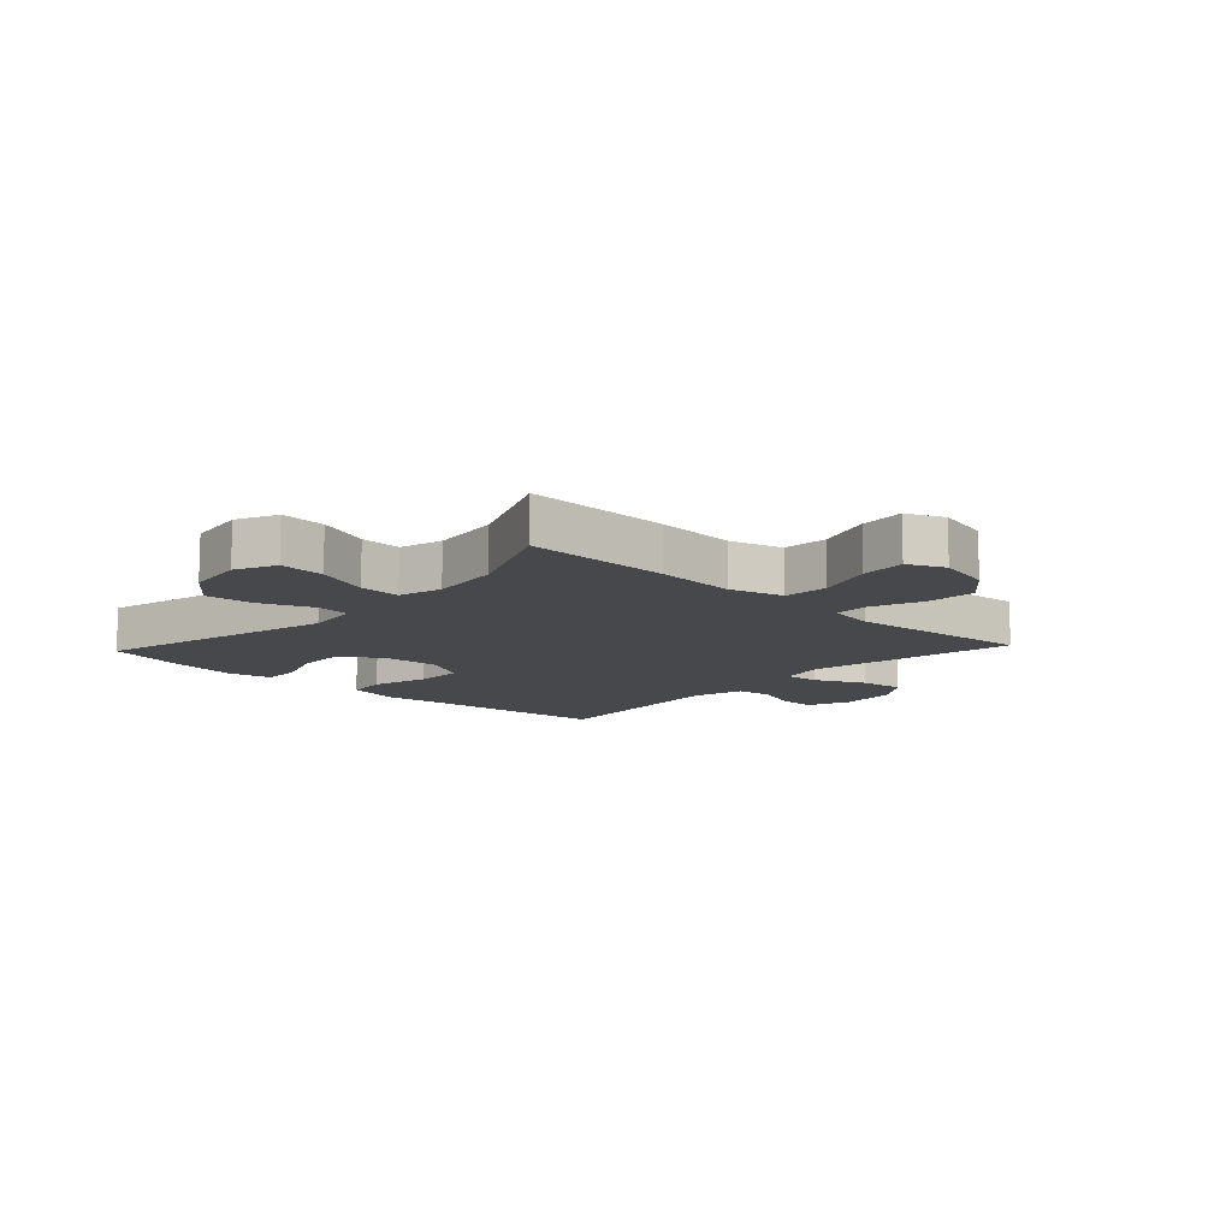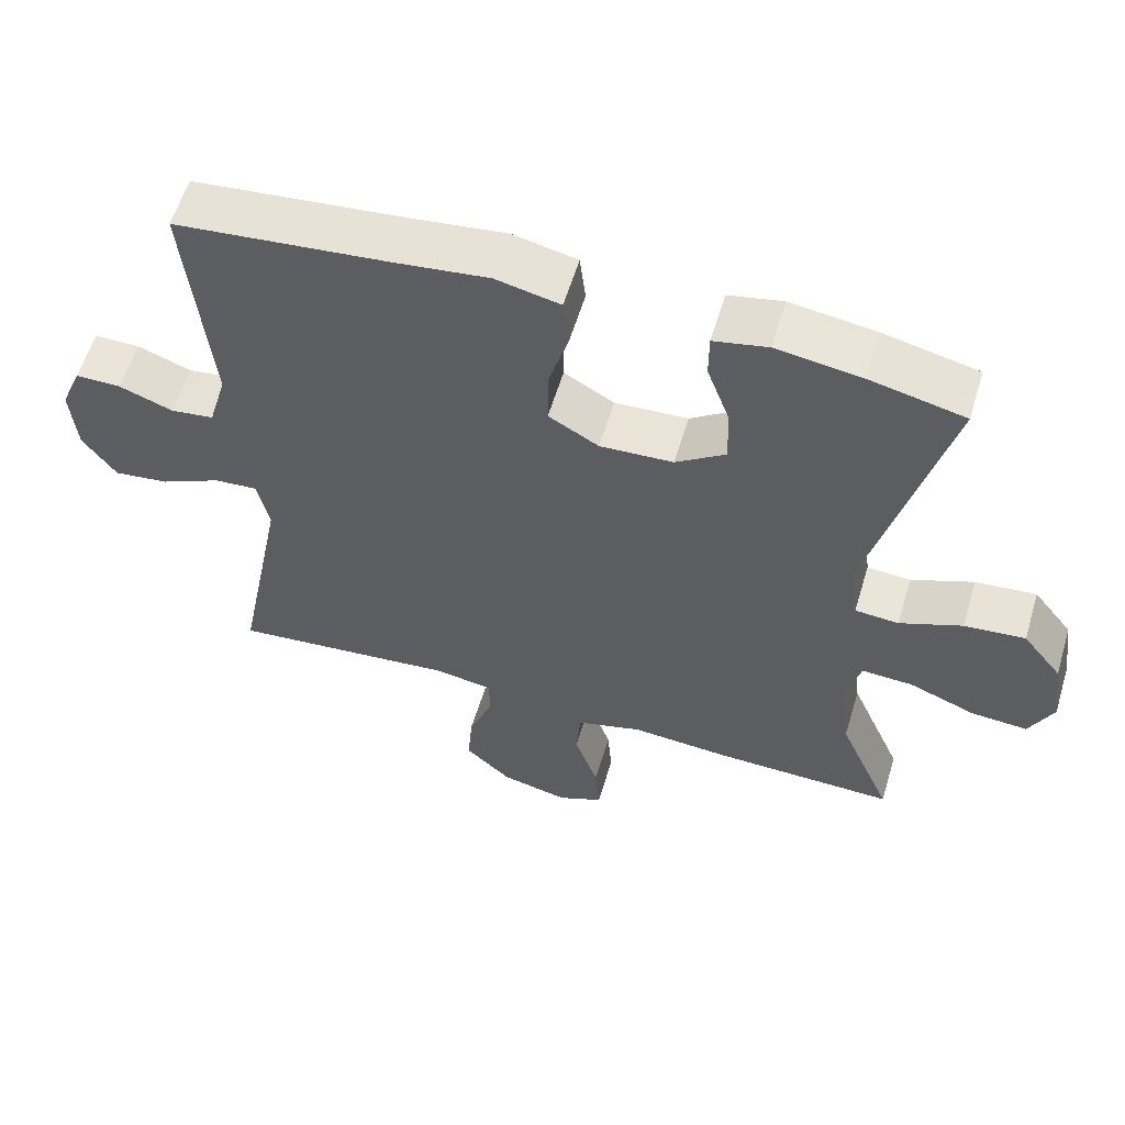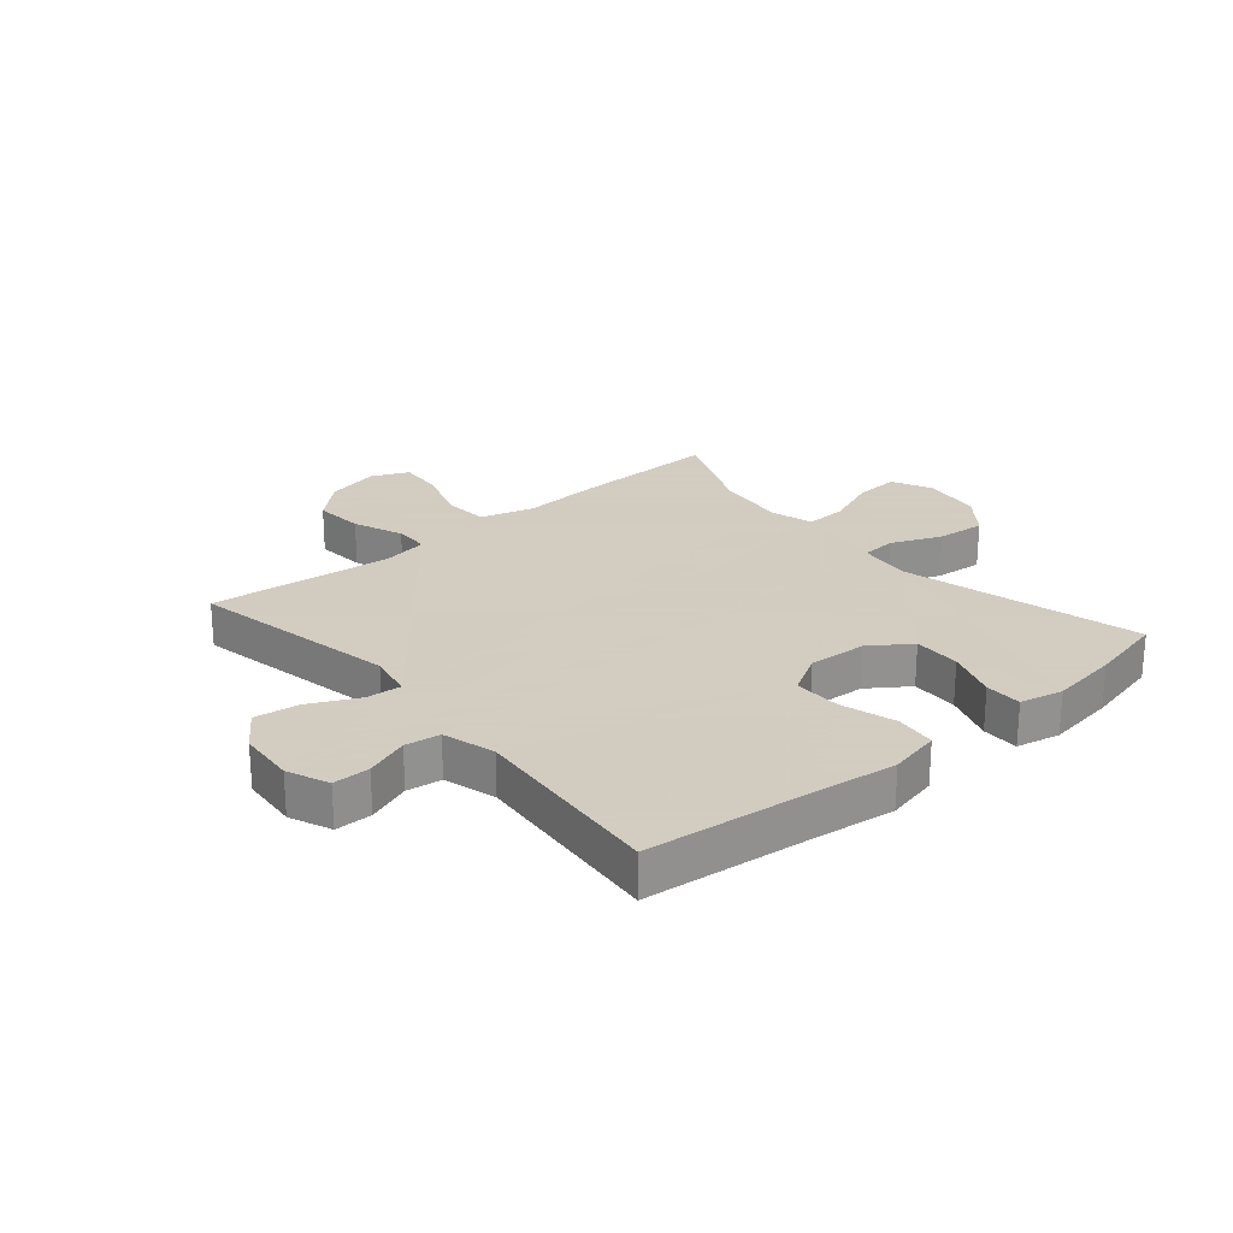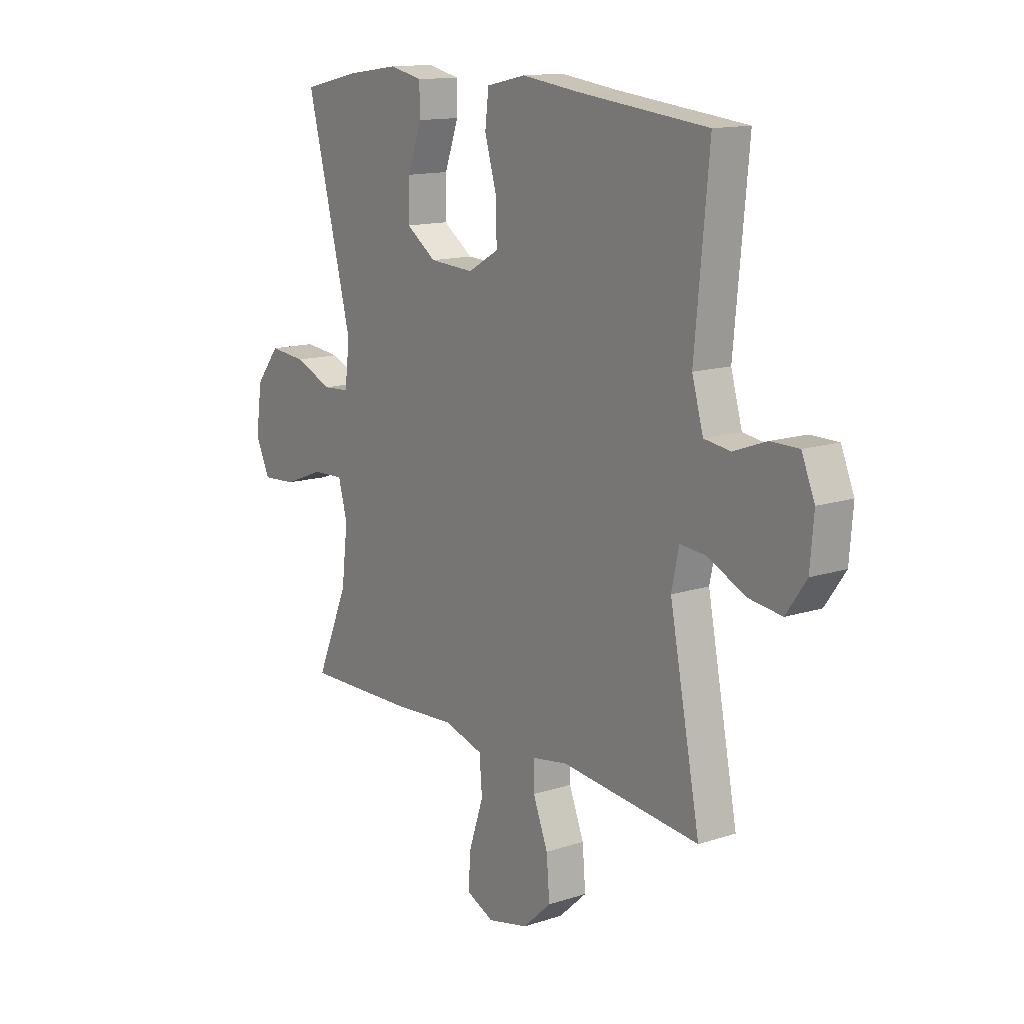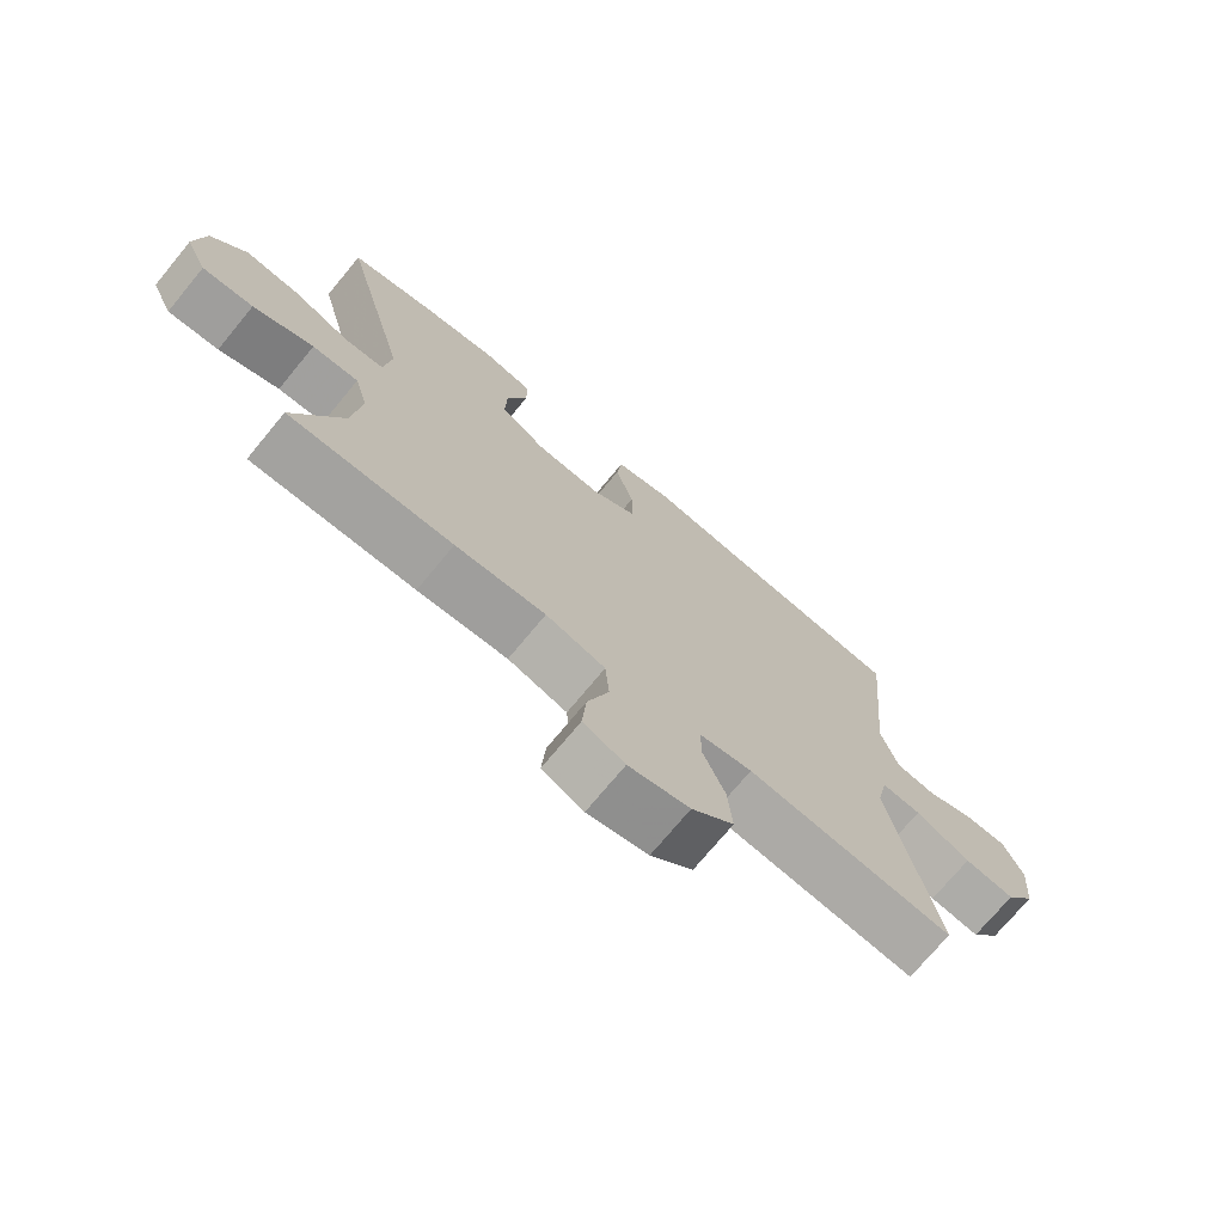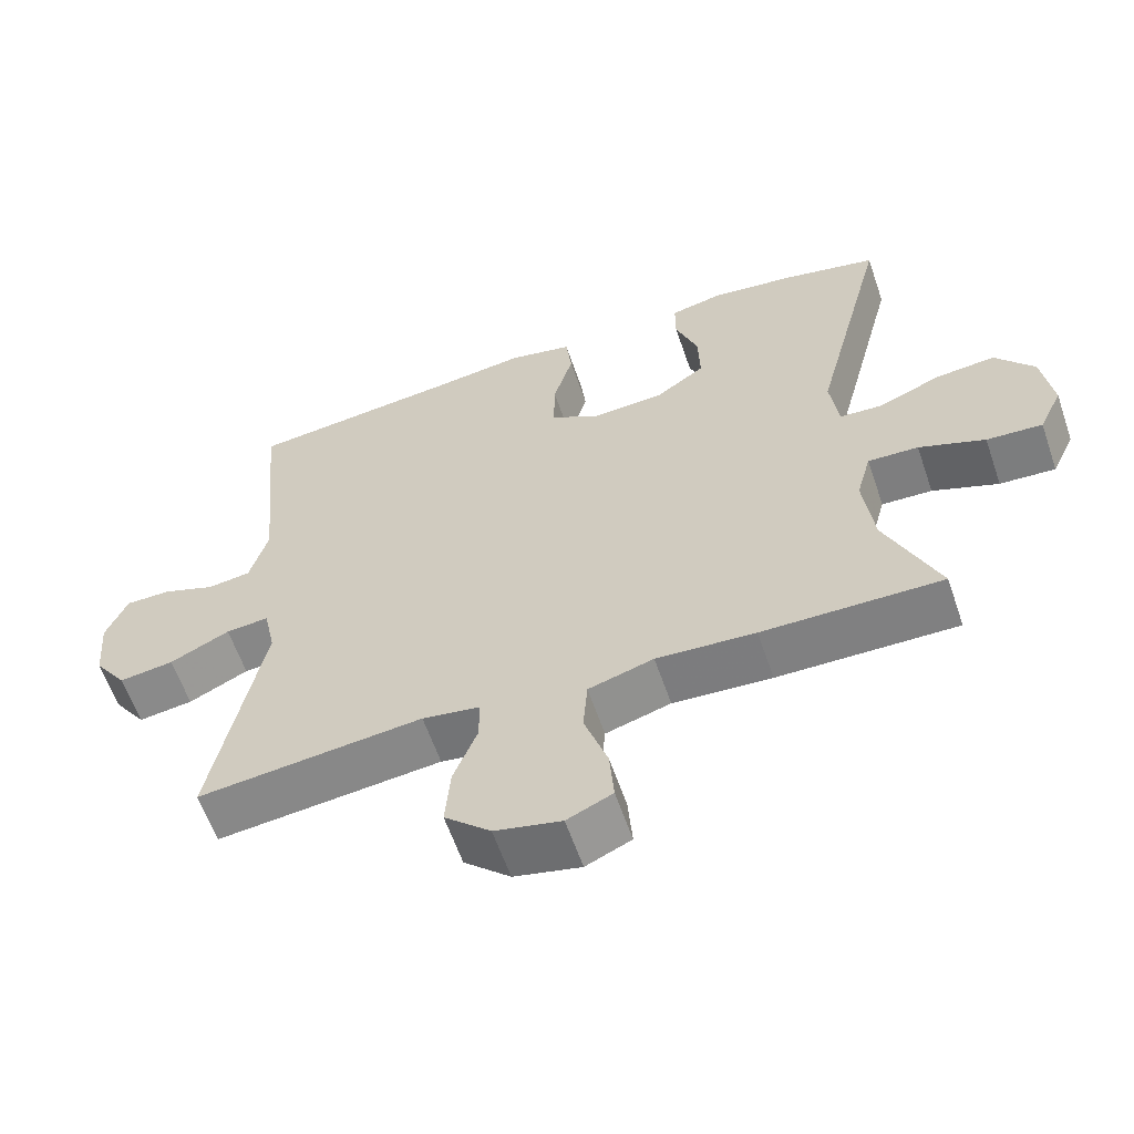
<metadata>
{"format":"obj","ext":"obj","renderer":"f3d","projection":"perspective","resolution":1024,"background":"white","views":[{"elev":-11.6,"azim":137.0,"up":"+Y"},{"elev":58.7,"azim":16.8,"up":"+Z"},{"elev":24.3,"azim":-40.4,"up":"+Y"},{"elev":13.6,"azim":-126.2,"up":"+Z"},{"elev":-73.1,"azim":140.4,"up":"+Z"},{"elev":-60.6,"azim":18.9,"up":"+Z"}]}
</metadata>
<code>
v 0.5 0.07 0.5
v 0.398 0.07 0.1
v 0.409 0.07 0.011
v 0.468 0.07 0.007
v 0.552 0.07 0.042
v 0.634 0.07 0.05
v 0.687 0.07 -0.017
v 0.701 0.07 -0.116
v 0.669 0.07 -0.184
v 0.593 0.07 -0.179
v 0.503 0.07 -0.144
v 0.434 0.07 -0.141
v 0.414 0.07 -0.214
v 0.428 0.07 -0.332
v 0.5 0.07 -0.5
v 0.255 0.07 -0.496
v 0.12 0.07 -0.487
v 0.031 0.07 -0.513
v 0.025 0.07 -0.588
v 0.057 0.07 -0.683
v 0.063 0.07 -0.759
v 0.001 0.07 -0.787
v -0.09 0.07 -0.766
v -0.153 0.07 -0.708
v -0.146 0.07 -0.624
v -0.113 0.07 -0.54
v -0.114 0.07 -0.481
v -0.192 0.07 -0.468
v -0.5 0.07 -0.5
v -0.432 0.07 -0.15
v -0.448 0.07 -0.074
v -0.507 0.07 -0.079
v -0.589 0.07 -0.119
v -0.664 0.07 -0.129
v -0.709 0.07 -0.065
v -0.717 0.07 0.032
v -0.688 0.07 0.102
v -0.626 0.07 0.102
v -0.553 0.07 0.075
v -0.494 0.07 0.083
v -0.469 0.07 0.171
v -0.5 0.07 0.5
v -0.215 0.07 0.531
v -0.084 0.07 0.548
v 0.003 0.07 0.529
v 0.011 0.07 0.461
v -0.016 0.07 0.368
v -0.017 0.07 0.288
v 0.051 0.07 0.249
v 0.15 0.07 0.255
v 0.217 0.07 0.302
v 0.215 0.07 0.381
v 0.184 0.07 0.467
v 0.184 0.07 0.529
v 0.257 0.07 0.545
v 0.372 0.07 0.529
v 0.5 0 0.5
v 0.398 0 0.1
v 0.409 0 0.011
v 0.468 0 0.007
v 0.552 0 0.042
v 0.634 0 0.05
v 0.687 0 -0.017
v 0.701 0 -0.116
v 0.669 0 -0.184
v 0.593 0 -0.179
v 0.503 0 -0.144
v 0.434 0 -0.141
v 0.414 0 -0.214
v 0.428 0 -0.332
v 0.5 0 -0.5
v 0.255 0 -0.496
v 0.12 0 -0.487
v 0.031 0 -0.513
v 0.025 0 -0.588
v 0.057 0 -0.683
v 0.063 0 -0.759
v 0.001 0 -0.787
v -0.09 0 -0.766
v -0.153 0 -0.708
v -0.146 0 -0.624
v -0.113 0 -0.54
v -0.114 0 -0.481
v -0.192 0 -0.468
v -0.5 0 -0.5
v -0.432 0 -0.15
v -0.448 0 -0.074
v -0.507 0 -0.079
v -0.589 0 -0.119
v -0.664 0 -0.129
v -0.709 0 -0.065
v -0.717 0 0.032
v -0.688 0 0.102
v -0.626 0 0.102
v -0.553 0 0.075
v -0.494 0 0.083
v -0.469 0 0.171
v -0.5 0 0.5
v -0.215 0 0.531
v -0.084 0 0.548
v 0.003 0 0.529
v 0.011 0 0.461
v -0.016 0 0.368
v -0.017 0 0.288
v 0.051 0 0.249
v 0.15 0 0.255
v 0.217 0 0.302
v 0.215 0 0.381
v 0.184 0 0.467
v 0.184 0 0.529
v 0.257 0 0.545
v 0.372 0 0.529
f 55 56 1 2
f 52 53 54 55
f 51 52 55 2
f 50 51 2 3
f 49 50 3
f 48 49 3
f 44 45 46 47
f 43 44 47 48
f 41 42 43 48
f 40 41 48 3
f 36 37 38 39
f 36 39 40 3
f 32 33 34 35
f 31 32 35 36
f 28 29 30
f 27 28 30 31
f 23 24 25 26
f 23 26 27
f 22 23 27
f 19 20 21 22
f 18 19 22 27
f 17 18 27 31
f 14 15 16 17
f 13 14 17 31
f 8 9 10 11
f 8 11 12
f 7 8 12
f 4 5 6 7
f 4 7 12
f 12 13 31 36
f 3 4 12 36
f 58 57 112 111
f 111 110 109 108
f 58 111 108 107
f 59 58 107 106
f 59 106 105
f 59 105 104
f 103 102 101 100
f 104 103 100 99
f 104 99 98 97
f 59 104 97 96
f 95 94 93 92
f 59 96 95 92
f 91 90 89 88
f 92 91 88 87
f 86 85 84
f 87 86 84 83
f 82 81 80 79
f 83 82 79
f 83 79 78
f 78 77 76 75
f 83 78 75 74
f 87 83 74 73
f 73 72 71 70
f 87 73 70 69
f 67 66 65 64
f 68 67 64
f 68 64 63
f 63 62 61 60
f 68 63 60
f 92 87 69 68
f 92 68 60 59
f 1 57 58 2
f 2 58 59 3
f 3 59 60 4
f 4 60 61 5
f 5 61 62 6
f 6 62 63 7
f 7 63 64 8
f 8 64 65 9
f 9 65 66 10
f 10 66 67 11
f 11 67 68 12
f 12 68 69 13
f 13 69 70 14
f 14 70 71 15
f 15 71 72 16
f 16 72 73 17
f 17 73 74 18
f 18 74 75 19
f 19 75 76 20
f 20 76 77 21
f 21 77 78 22
f 22 78 79 23
f 23 79 80 24
f 24 80 81 25
f 25 81 82 26
f 26 82 83 27
f 27 83 84 28
f 28 84 85 29
f 29 85 86 30
f 30 86 87 31
f 31 87 88 32
f 32 88 89 33
f 33 89 90 34
f 34 90 91 35
f 35 91 92 36
f 36 92 93 37
f 37 93 94 38
f 38 94 95 39
f 39 95 96 40
f 40 96 97 41
f 41 97 98 42
f 42 98 99 43
f 43 99 100 44
f 44 100 101 45
f 45 101 102 46
f 46 102 103 47
f 47 103 104 48
f 48 104 105 49
f 49 105 106 50
f 50 106 107 51
f 51 107 108 52
f 52 108 109 53
f 53 109 110 54
f 54 110 111 55
f 55 111 112 56
f 56 112 57 1

</code>
